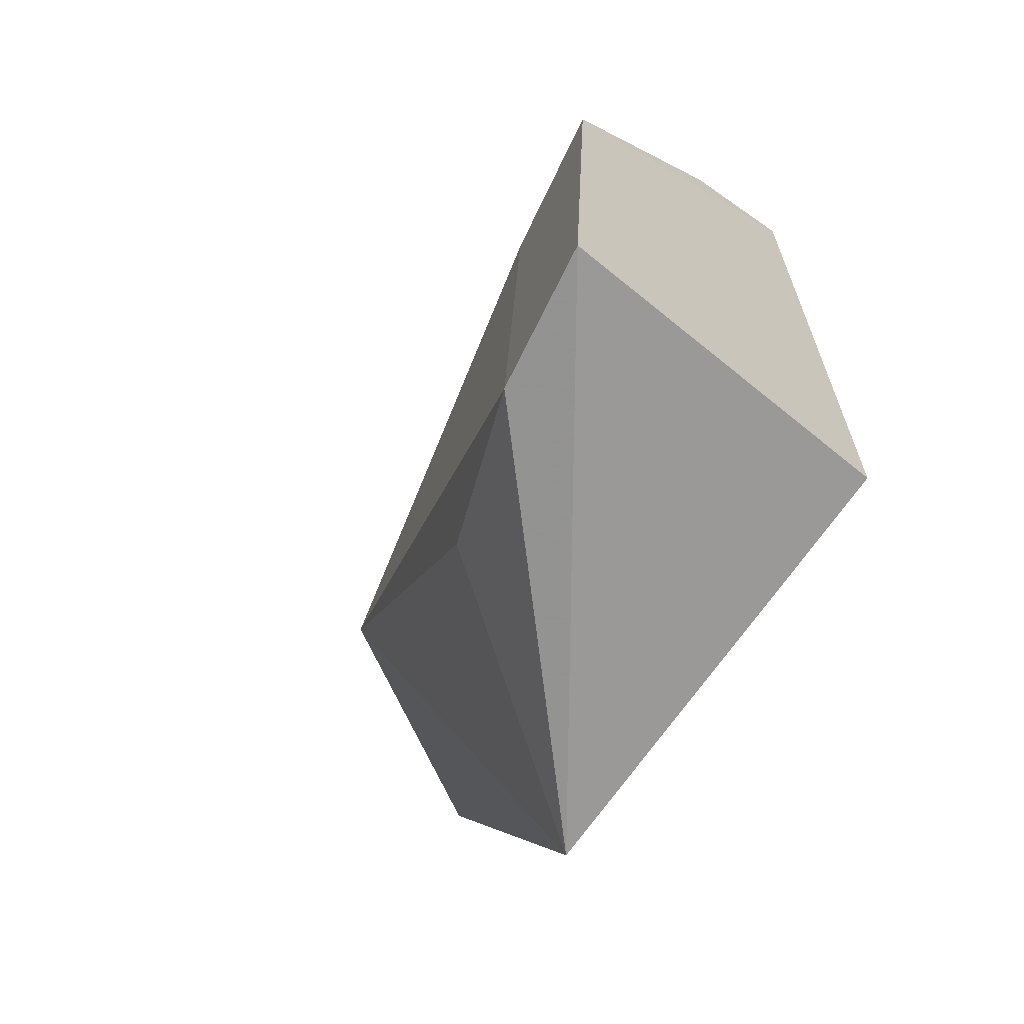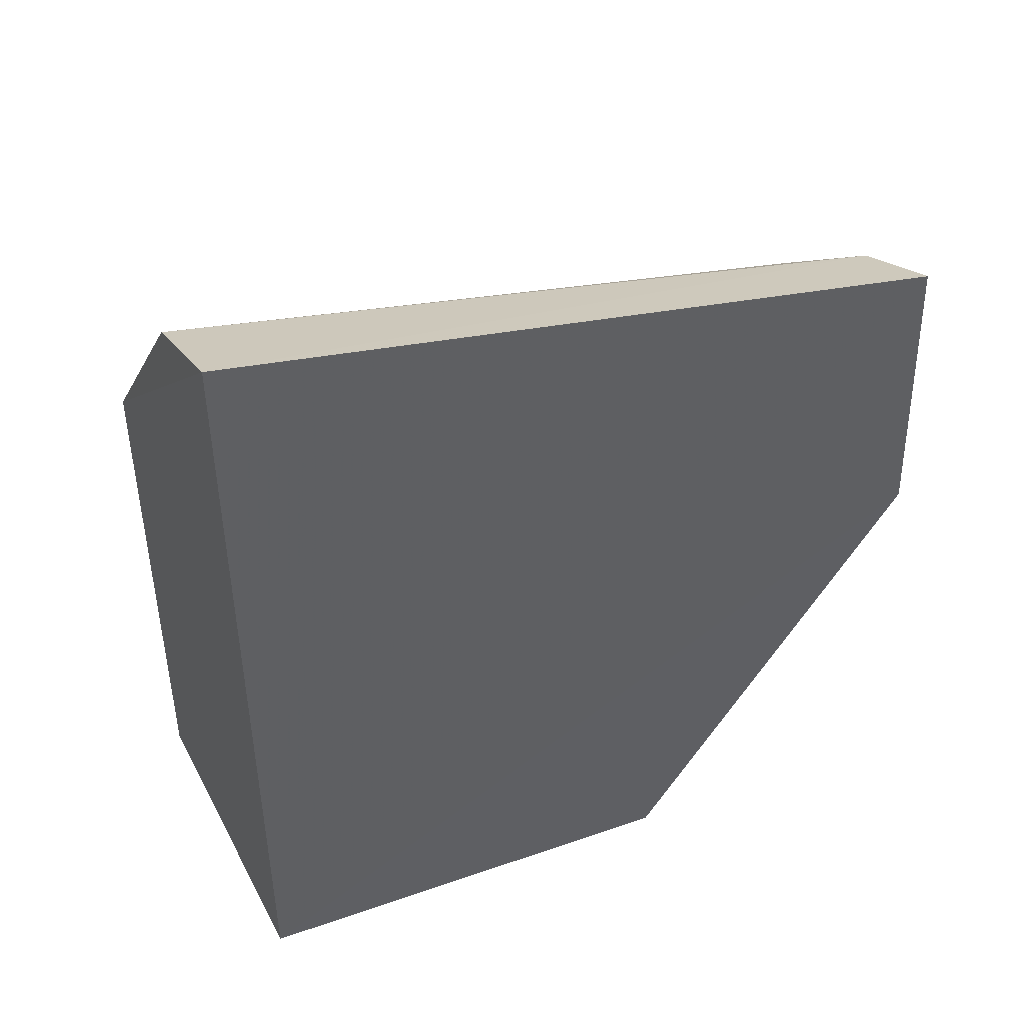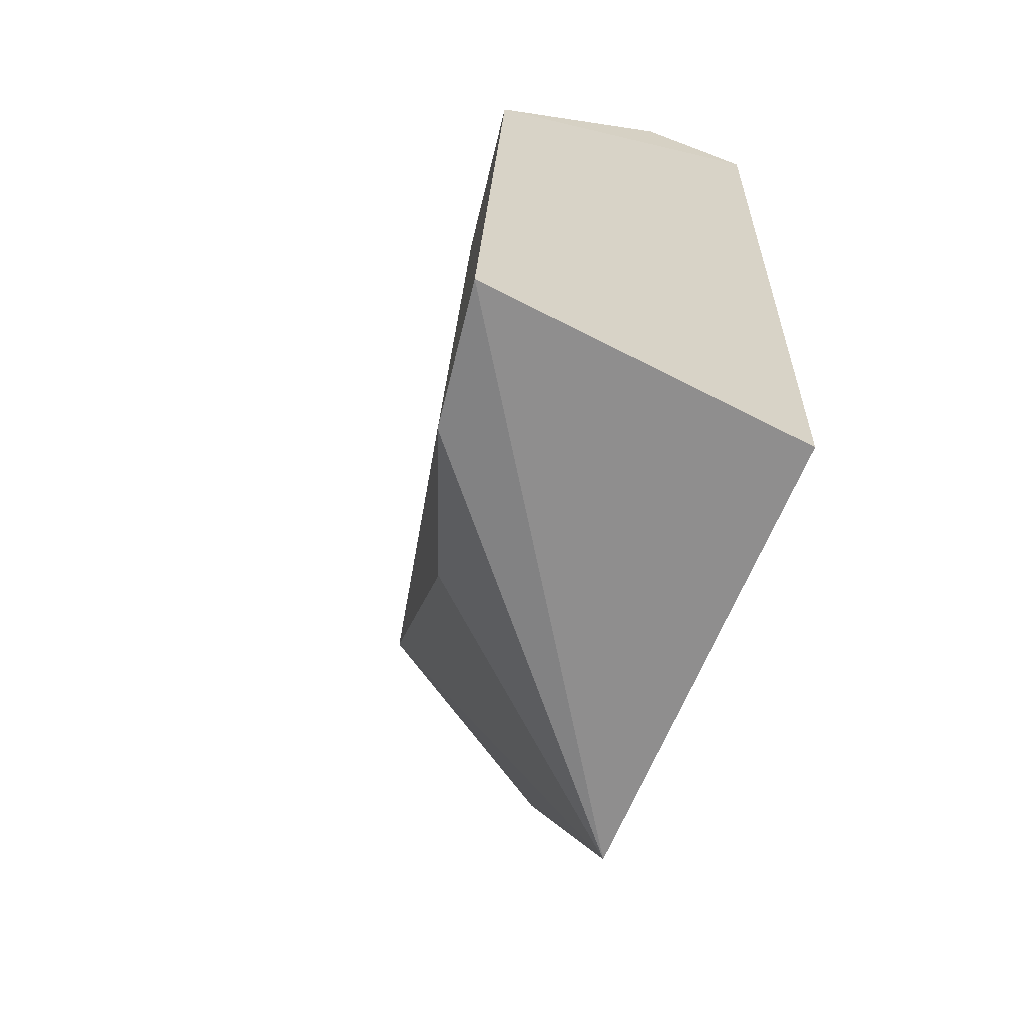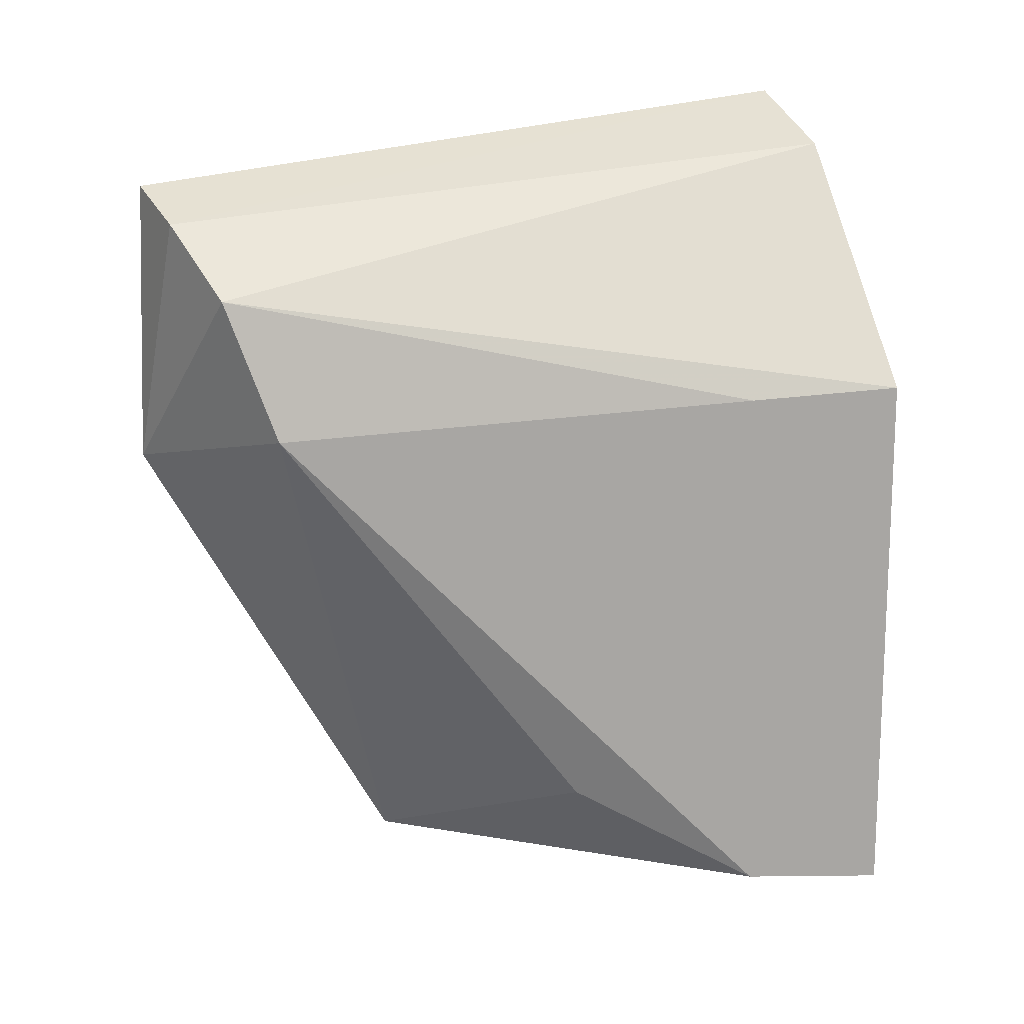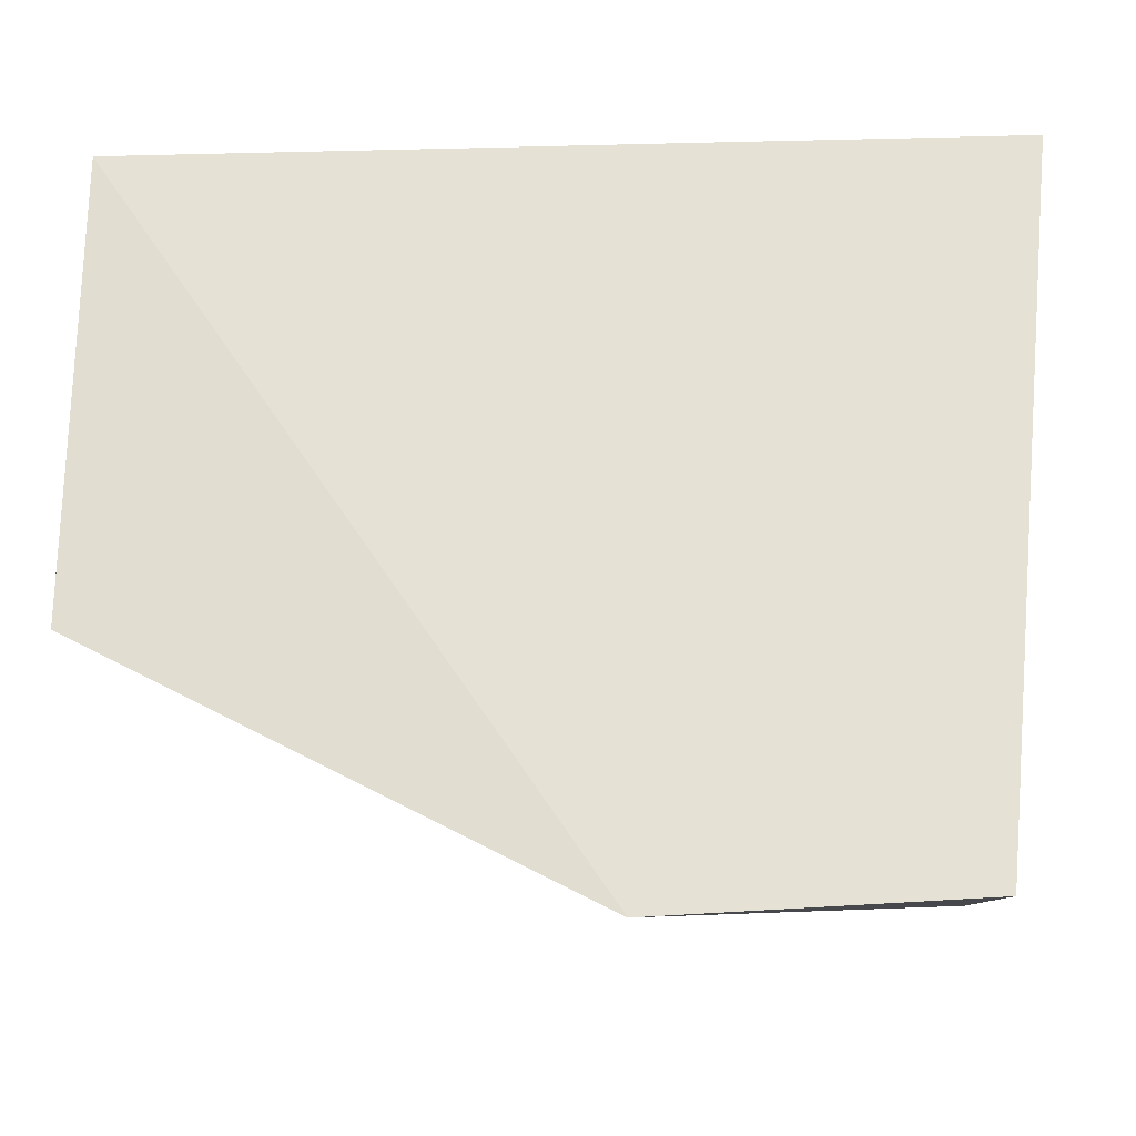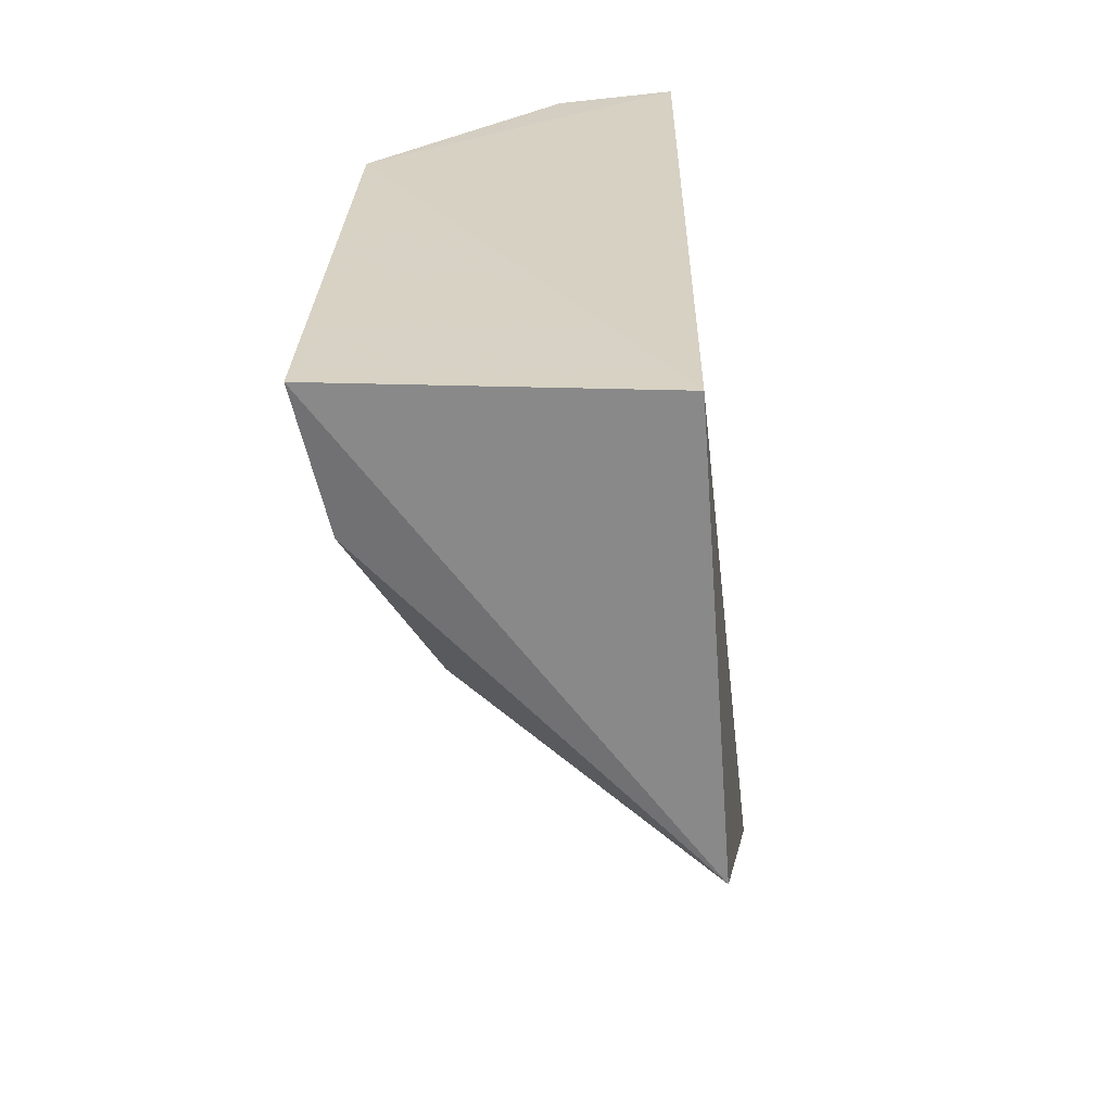
<metadata>
{"format":"obj","ext":"obj","renderer":"f3d","projection":"perspective","resolution":1024,"background":"white","views":[{"elev":-67.8,"azim":145.4,"up":"+Z"},{"elev":43.3,"azim":-112.7,"up":"+Z"},{"elev":-64.4,"azim":157.4,"up":"+Z"},{"elev":18.4,"azim":72.1,"up":"+Z"},{"elev":-23.7,"azim":-89.3,"up":"+Y"},{"elev":-63.6,"azim":-176.1,"up":"+Z"}]}
</metadata>
<code>
v 0.2404 -0.1859 0.4776
v 0.275 -0.1281 0.4039
v 0.2751 -0.1136 0.4584
v 0.244 -0.1156 0.4853
v 0.2452 -0.1164 0.4015
v 0.256 -0.115 0.4811
v 0.2624 -0.1763 0.4545
v 0.2773 -0.1141 0.4029
v 0.2487 -0.1842 0.4748
v 0.2727 -0.1287 0.4577
v 0.2449 -0.1618 0.4015
v 0.2581 -0.1808 0.4685
v 0.2682 -0.146 0.4137
v 0.241 -0.1873 0.4482
f 5 1 4
f 5 4 3
f 6 3 4
f 8 5 3
f 9 6 4
f 9 4 1
f 10 7 2
f 10 8 3
f 10 2 8
f 11 8 2
f 11 5 8
f 12 3 6
f 12 6 9
f 12 10 3
f 12 7 10
f 13 11 2
f 13 2 7
f 13 7 11
f 14 1 5
f 14 5 11
f 14 9 1
f 14 11 7
f 14 12 9
f 14 7 12

</code>
